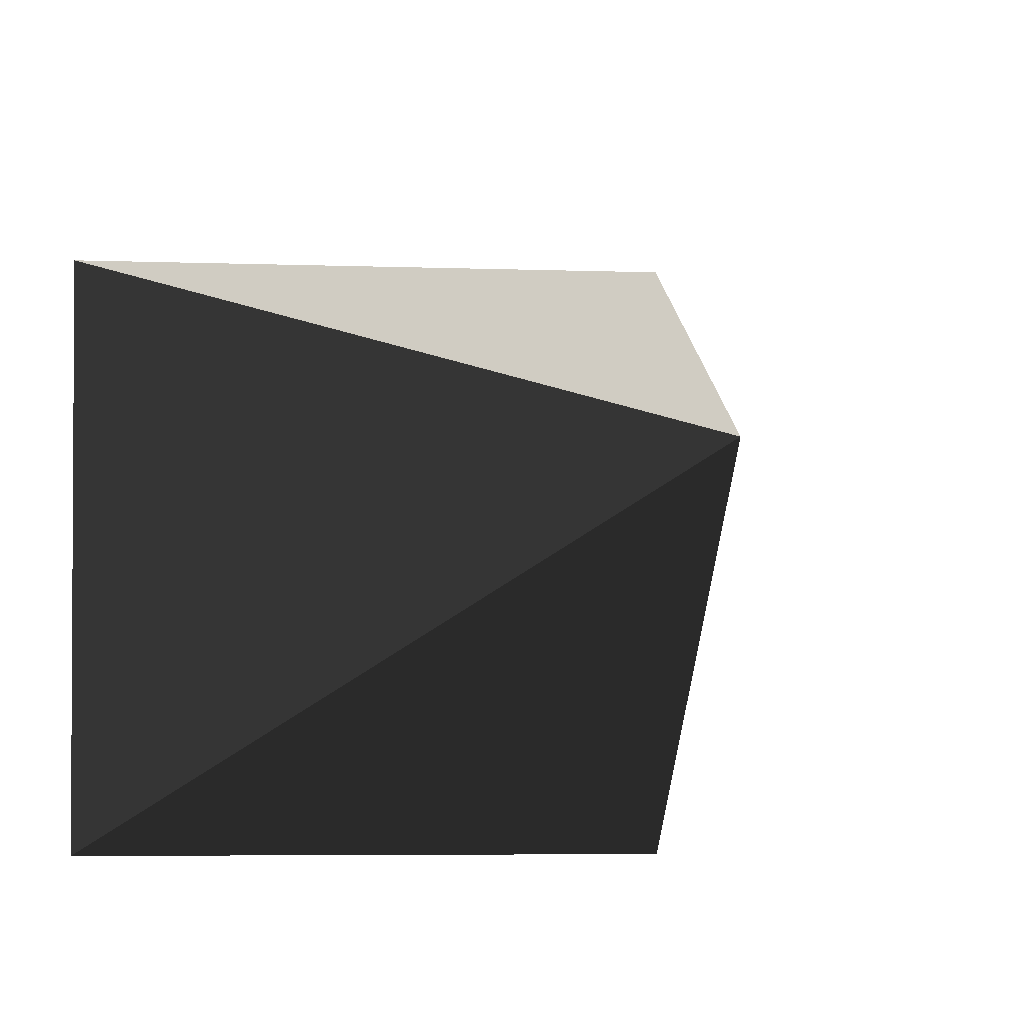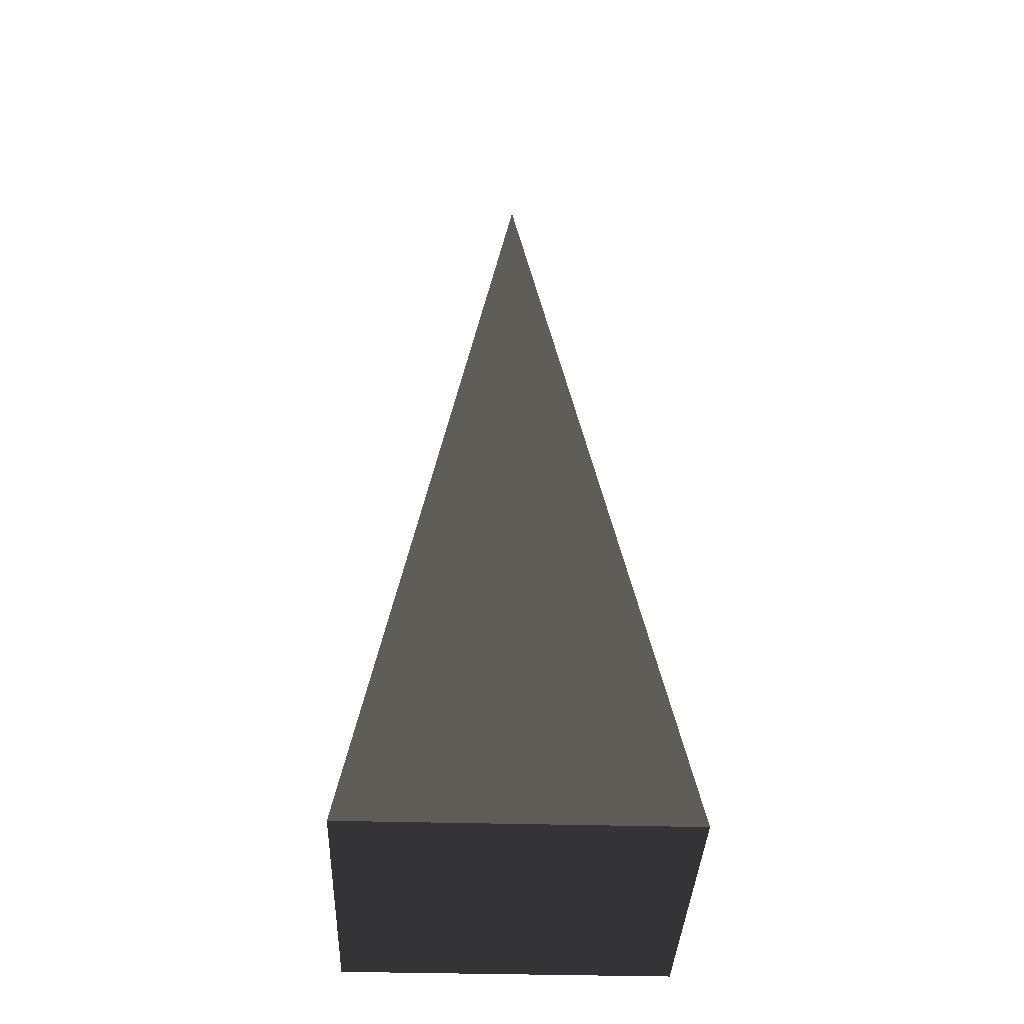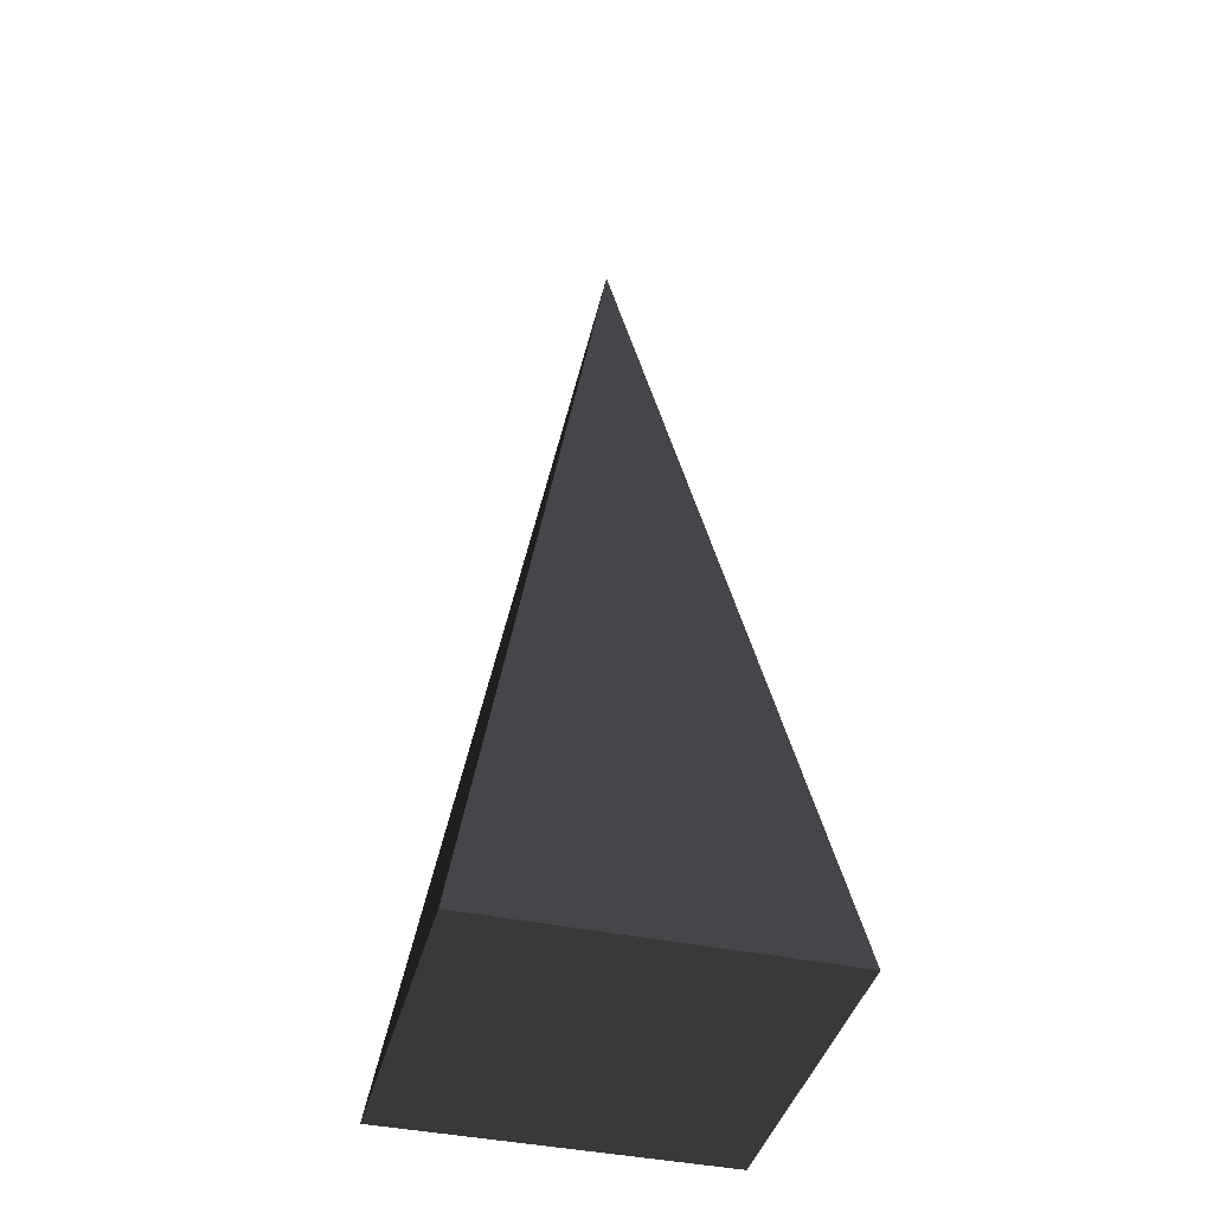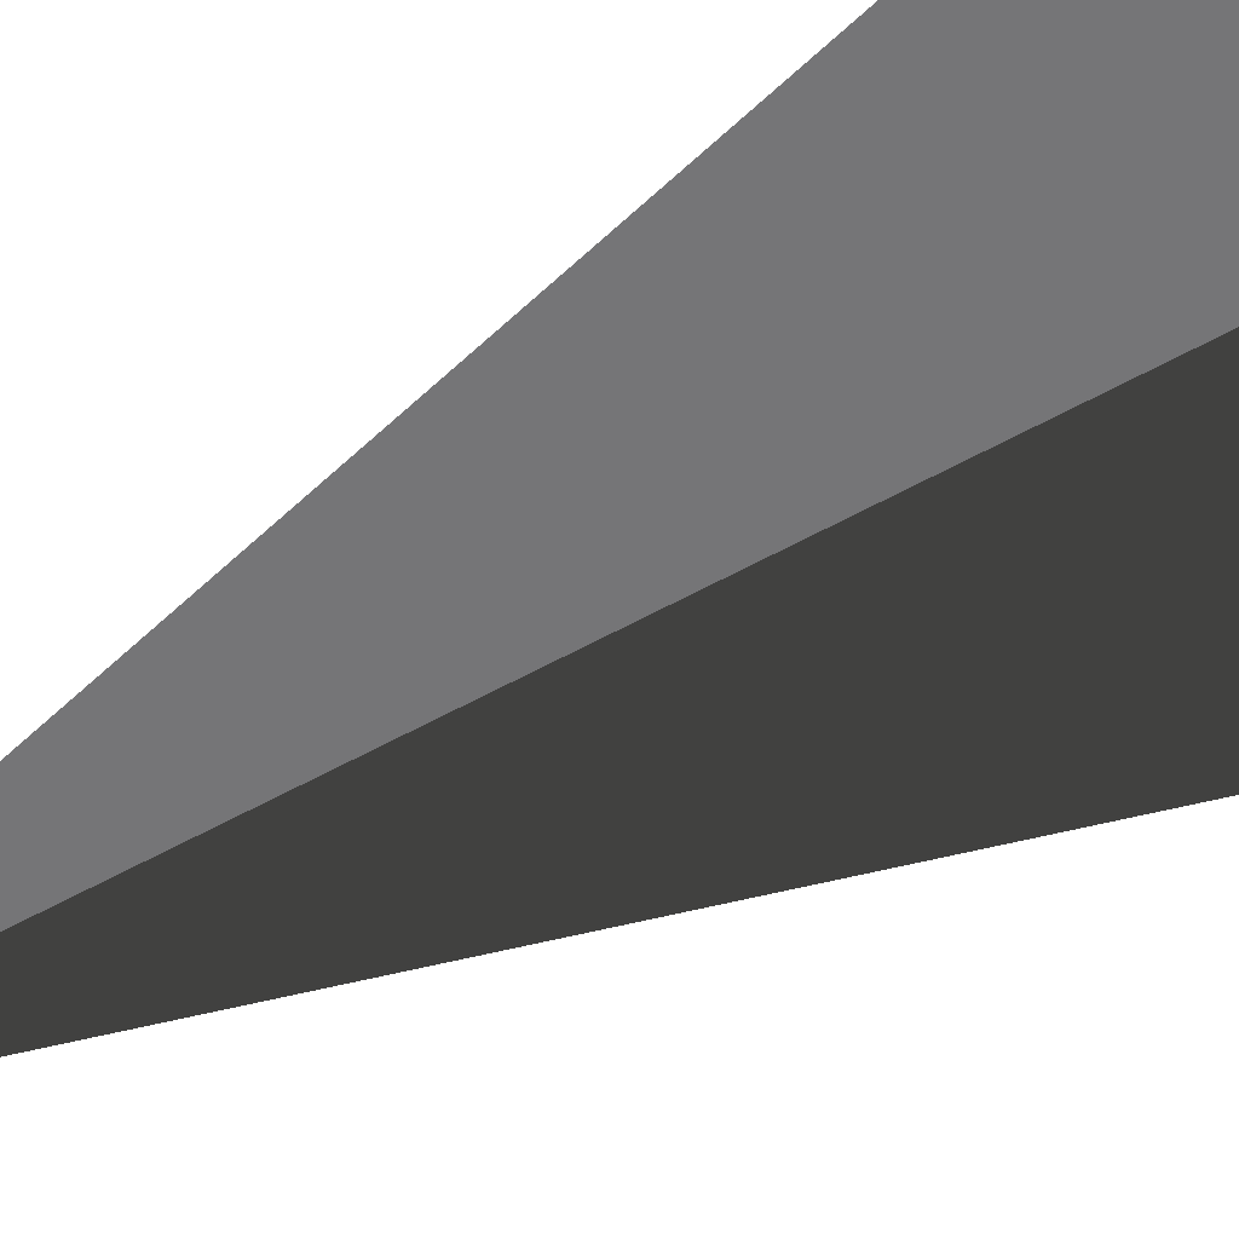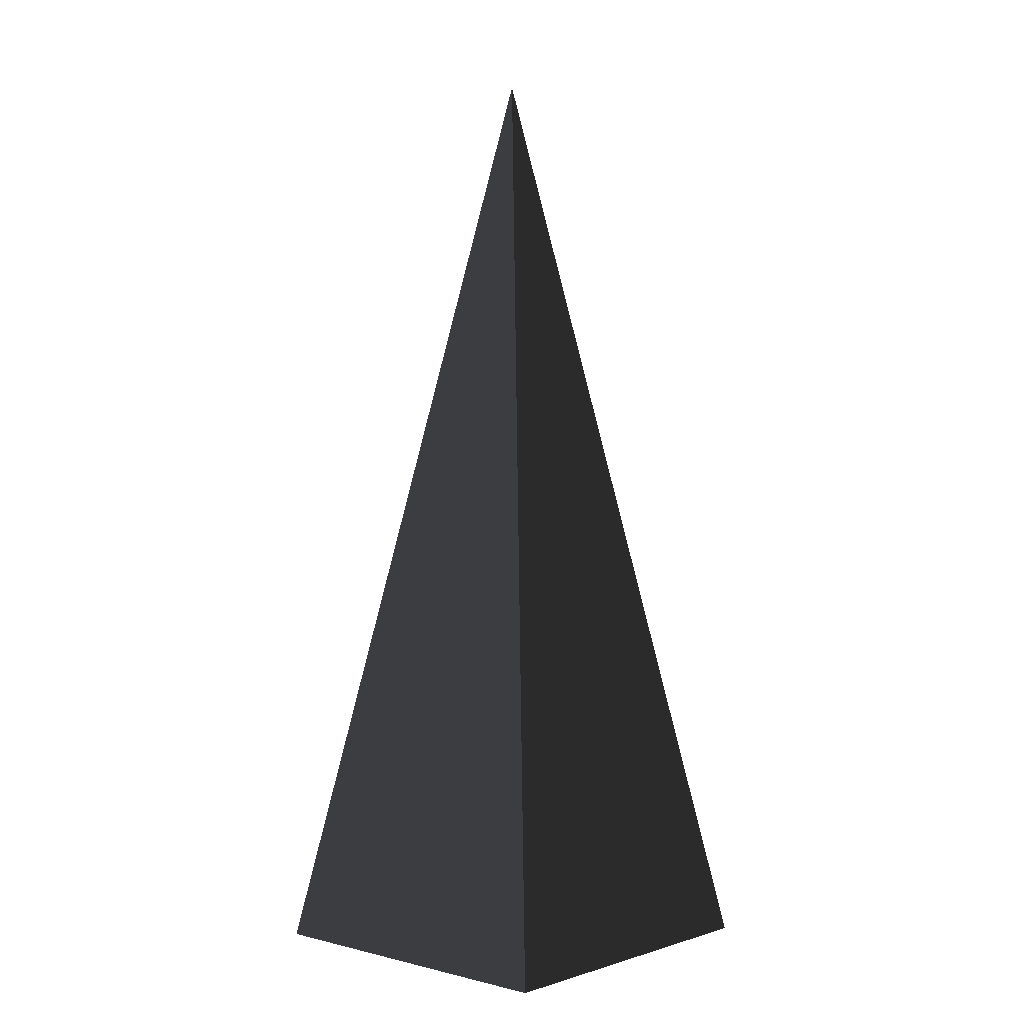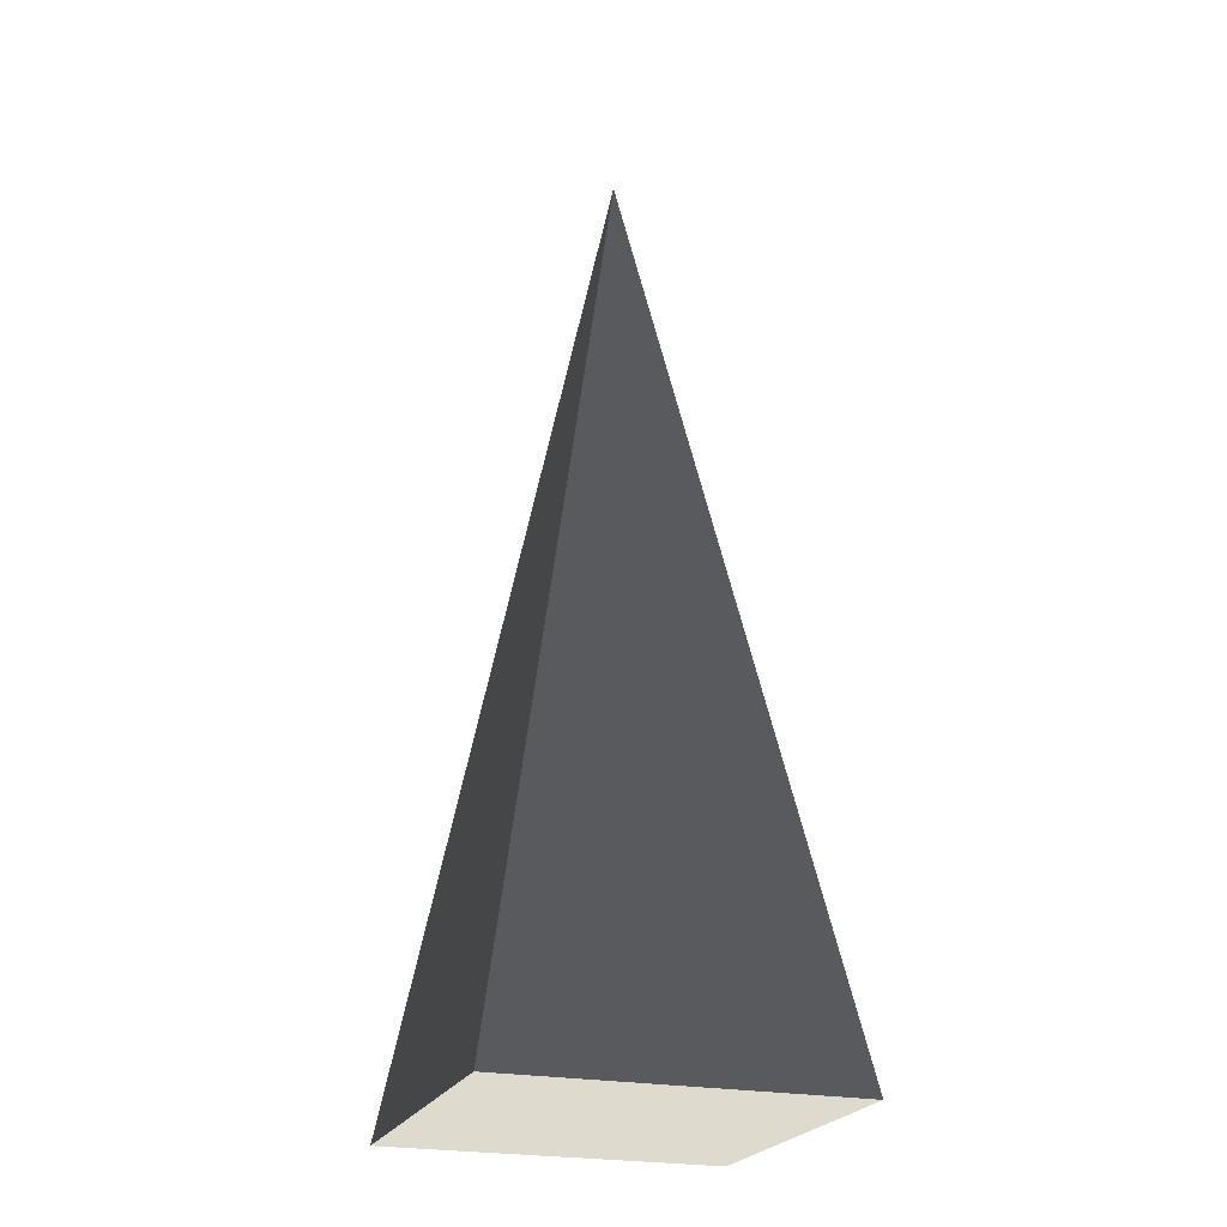
<metadata>
{"format":"obj","ext":"obj","renderer":"f3d","projection":"perspective","resolution":1024,"background":"white","views":[{"elev":-3.4,"azim":-10.2,"up":"+Y"},{"elev":-36.5,"azim":177.9,"up":"+Z"},{"elev":-40.9,"azim":-104.5,"up":"+Z"},{"elev":40.1,"azim":52.3,"up":"+Y"},{"elev":1.6,"azim":41.9,"up":"+Z"},{"elev":-23.4,"azim":-19.0,"up":"+Z"}]}
</metadata>
<code>
v -5.965 -5.965 -11.43
v -5.965 5.965 -11.43
v 5.085e-06 1.355e-05 21.53
v -5.965 5.965 -11.43
v 5.965 5.965 -11.43
v 5.085e-06 1.355e-05 21.53
v 5.965 5.965 -11.43
v 5.965 -5.965 -11.43
v 5.085e-06 1.355e-05 21.53
v 5.965 -5.965 -11.43
v -5.965 -5.965 -11.43
v 5.085e-06 1.355e-05 21.53
v -5.965 5.965 -11.43
v -5.965 -5.965 -11.43
v 5.965 -5.965 -11.43
v 5.965 5.965 -11.43
g Cube_225_2347_528
f 1 3 2
f 4 6 5
f 7 9 8
f 10 12 11
f 13 15 14
f 13 16 15

</code>
